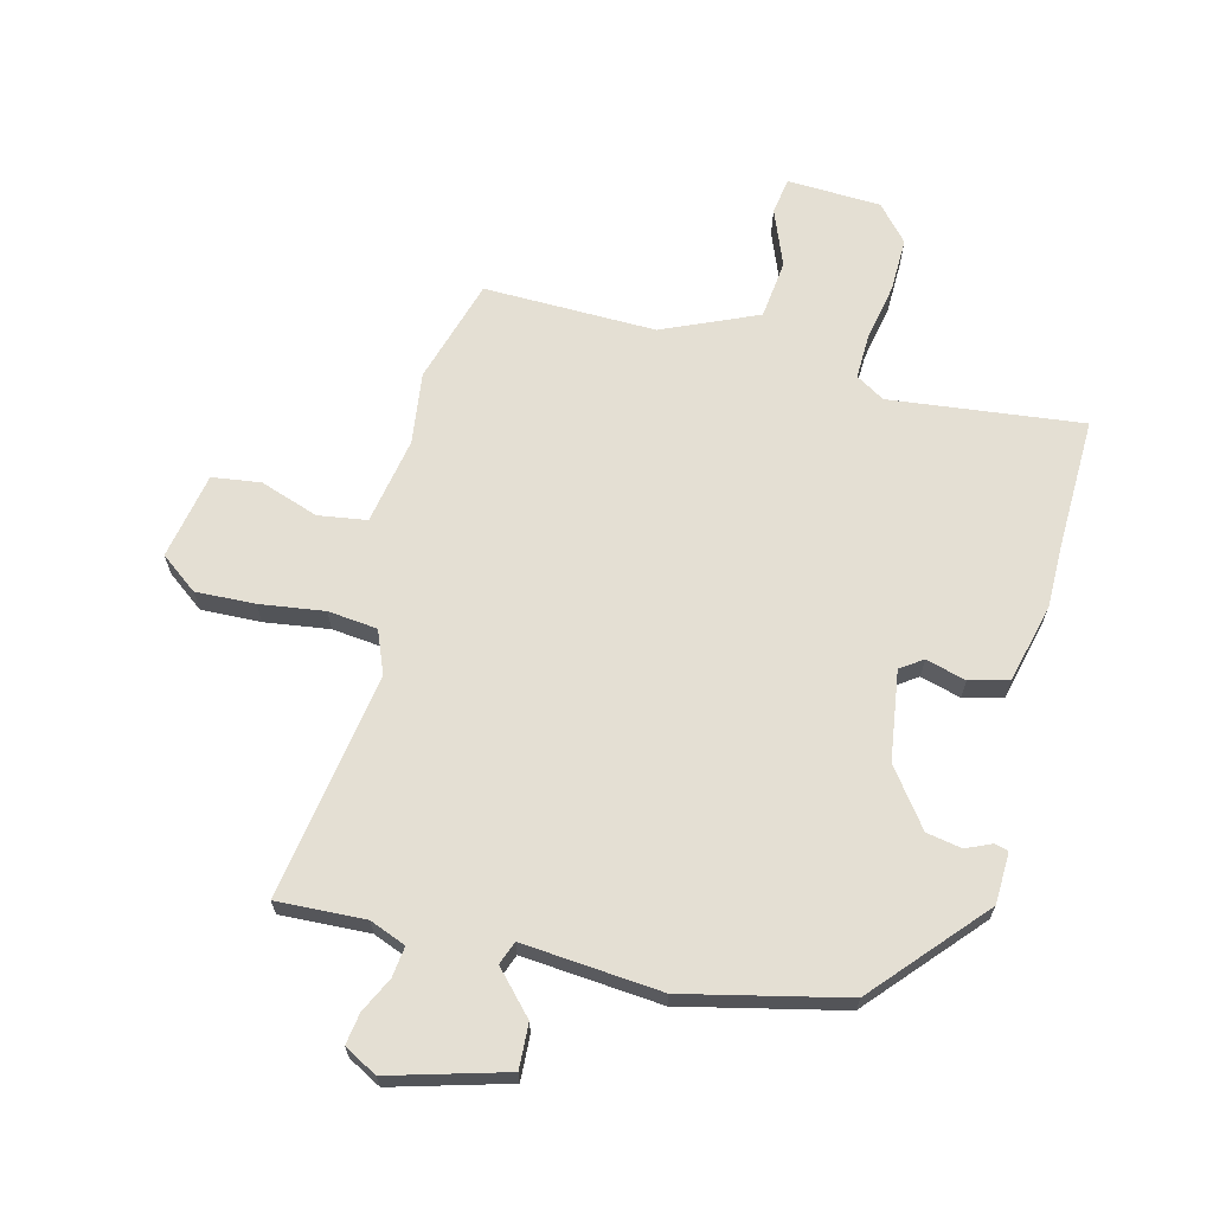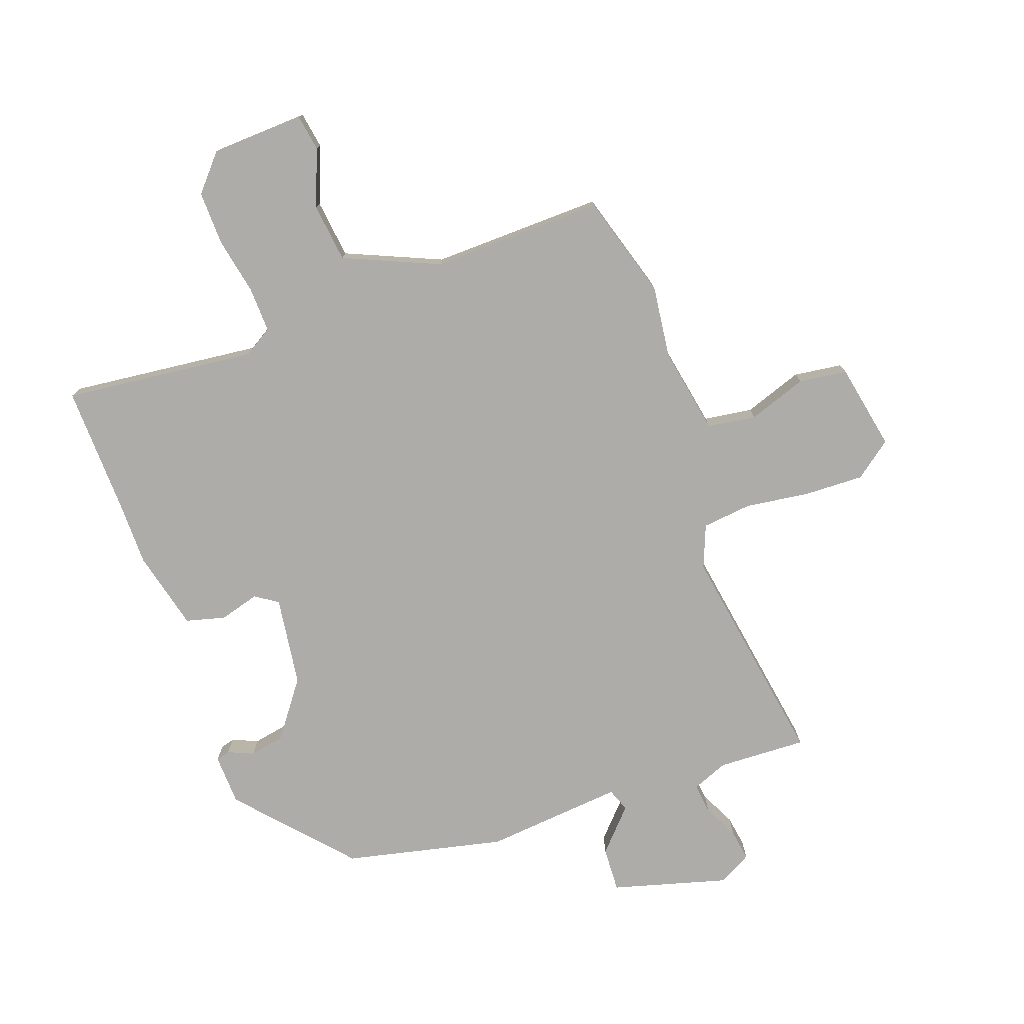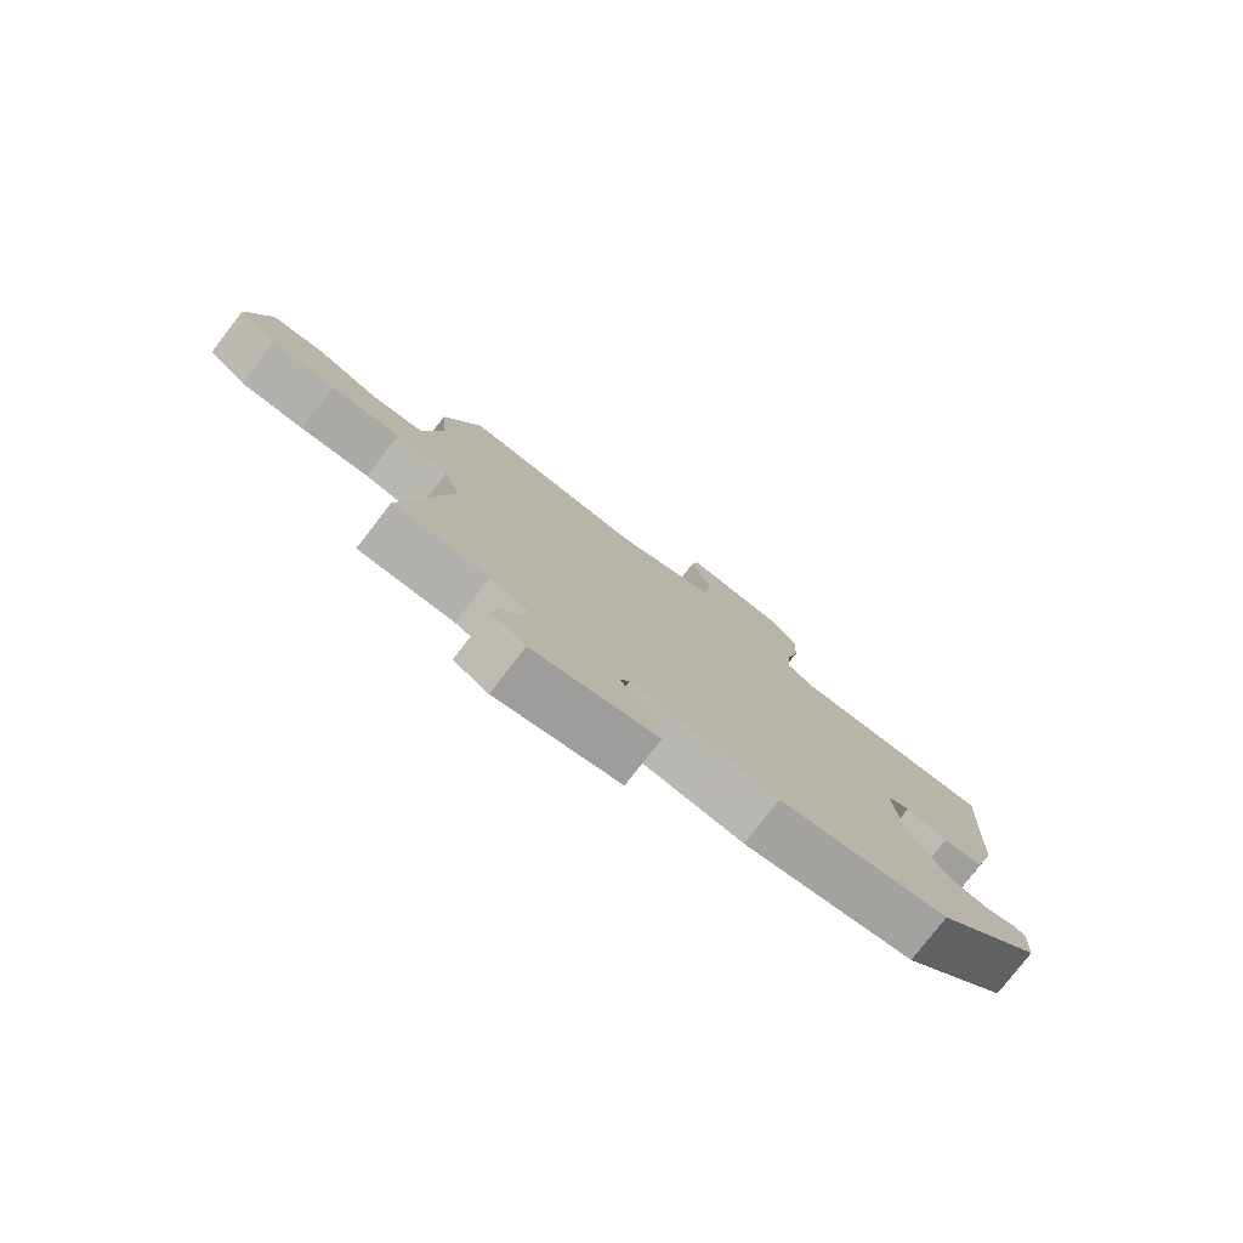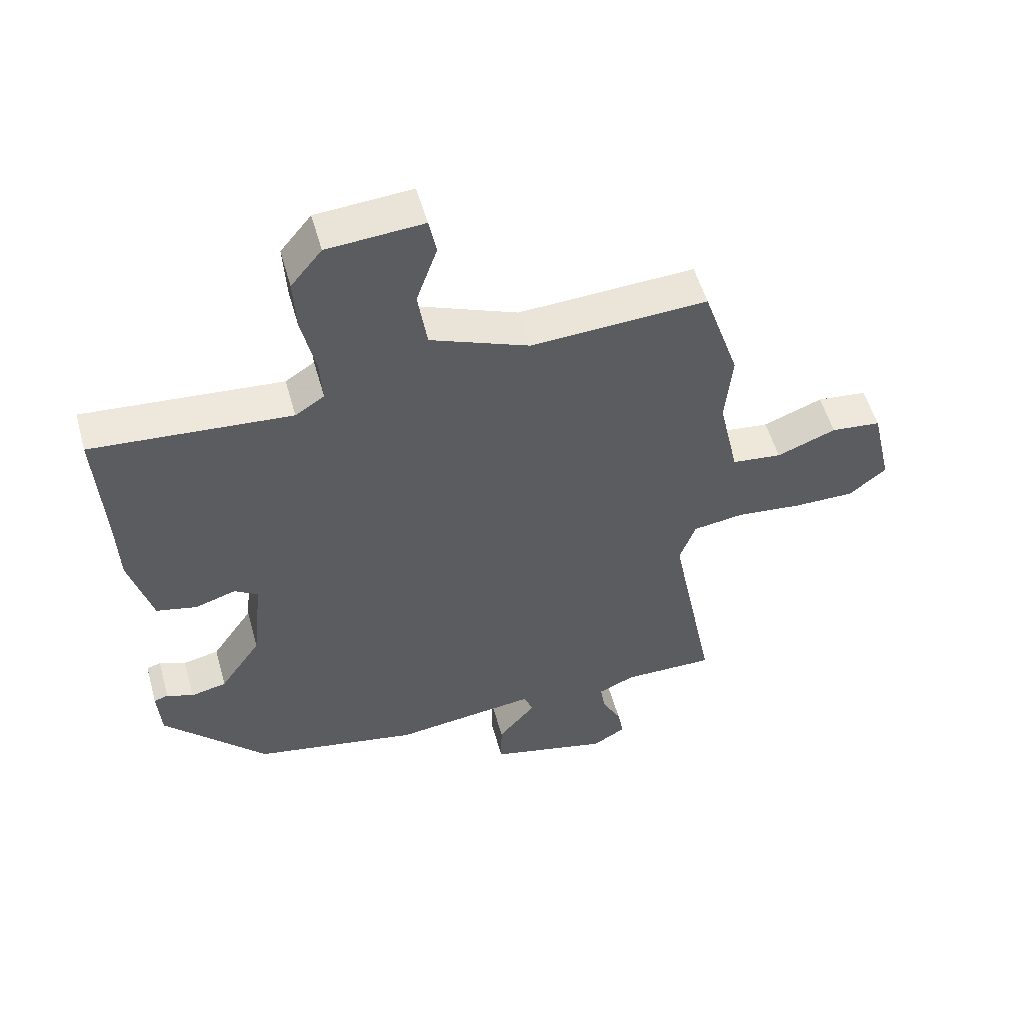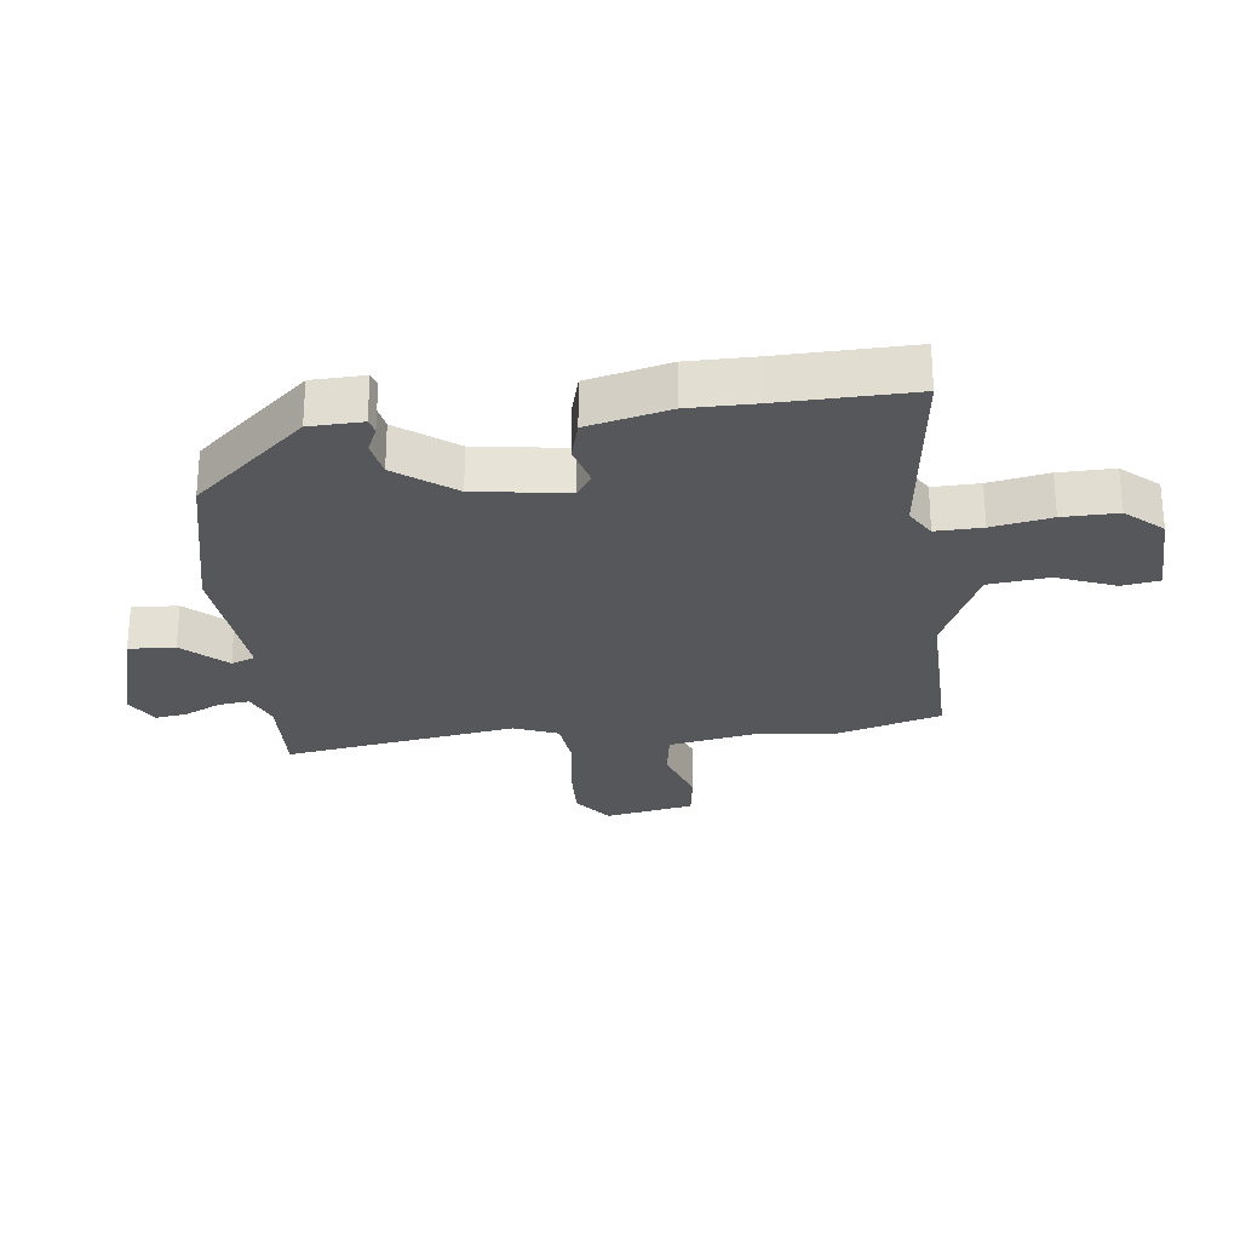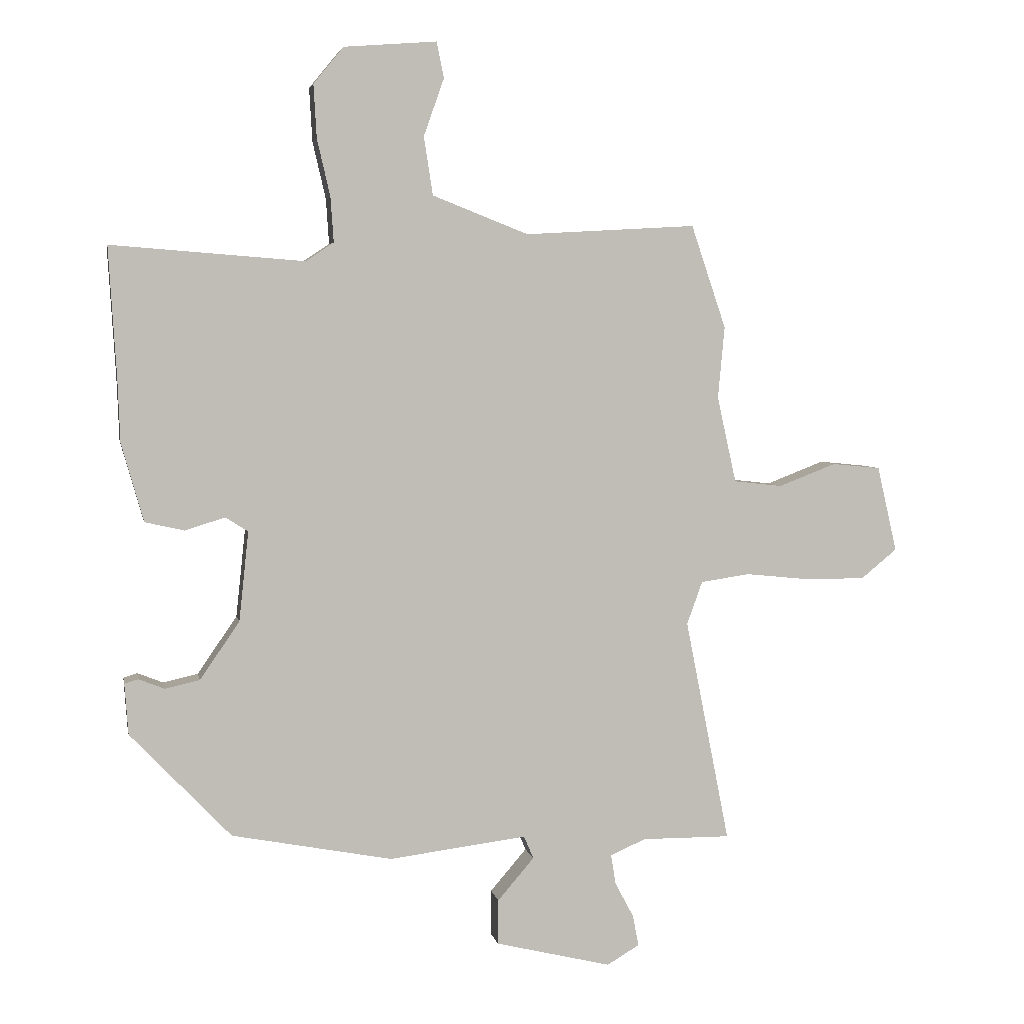
<metadata>
{"format":"obj","ext":"obj","renderer":"f3d","projection":"perspective","resolution":1024,"background":"white","views":[{"elev":66.5,"azim":-167.9,"up":"+Y"},{"elev":-76.8,"azim":17.8,"up":"+Y"},{"elev":-78.8,"azim":142.2,"up":"+Z"},{"elev":53.6,"azim":-15.5,"up":"+Z"},{"elev":-26.7,"azim":-85.5,"up":"+Y"},{"elev":4.5,"azim":-10.7,"up":"+Z"}]}
</metadata>
<code>
v -0.488 0.07 0.306
v -0.501 0.07 0.521
v -0.179 0.07 0.496
v -0.132 0.07 0.527
v -0.137 0.07 0.602
v -0.159 0.07 0.697
v -0.164 0.07 0.786
v -0.114 0.07 0.847
v 0.041 0.07 0.859
v 0.053 0.07 0.799
v 0.019 0.07 0.703
v 0.034 0.07 0.606
v 0.194 0.07 0.543
v 0.48 0.07 0.559
v 0.538 0.07 0.387
v 0.527 0.07 0.267
v 0.559 0.07 0.123
v 0.64 0.07 0.114
v 0.736 0.07 0.151
v 0.817 0.07 0.143
v 0.85 0.07 0
v 0.79 0.07 -0.049
v 0.691 0.07 -0.049
v 0.583 0.07 -0.038
v 0.501 0.07 -0.05
v 0.475 0.07 -0.122
v 0.549 0.07 -0.496
v 0.401 0.07 -0.495
v 0.342 0.07 -0.521
v 0.35 0.07 -0.571
v 0.381 0.07 -0.629
v 0.391 0.07 -0.681
v 0.337 0.07 -0.713
v 0.143 0.07 -0.666
v 0.144 0.07 -0.591
v 0.205 0.07 -0.52
v 0.189 0.07 -0.482
v -0.041 0.07 -0.511
v -0.309 0.07 -0.46
v -0.477 0.07 -0.284
v -0.483 0.07 -0.199
v -0.46 0.07 -0.192
v -0.417 0.07 -0.209
v -0.359 0.07 -0.196
v -0.293 0.07 -0.1
v -0.277 0.07 0.05
v -0.315 0.07 0.074
v -0.381 0.07 0.053
v -0.447 0.07 0.068
v -0.484 0.07 0.199
v -0.488 0 0.306
v -0.501 0 0.521
v -0.179 0 0.496
v -0.132 0 0.527
v -0.137 0 0.602
v -0.159 0 0.697
v -0.164 0 0.786
v -0.114 0 0.847
v 0.041 0 0.859
v 0.053 0 0.799
v 0.019 0 0.703
v 0.034 0 0.606
v 0.194 0 0.543
v 0.48 0 0.559
v 0.538 0 0.387
v 0.527 0 0.267
v 0.559 0 0.123
v 0.64 0 0.114
v 0.736 0 0.151
v 0.817 0 0.143
v 0.85 0 0
v 0.79 0 -0.049
v 0.691 0 -0.049
v 0.583 0 -0.038
v 0.501 0 -0.05
v 0.475 0 -0.122
v 0.549 0 -0.496
v 0.401 0 -0.495
v 0.342 0 -0.521
v 0.35 0 -0.571
v 0.381 0 -0.629
v 0.391 0 -0.681
v 0.337 0 -0.713
v 0.143 0 -0.666
v 0.144 0 -0.591
v 0.205 0 -0.52
v 0.189 0 -0.482
v -0.041 0 -0.511
v -0.309 0 -0.46
v -0.477 0 -0.284
v -0.483 0 -0.199
v -0.46 0 -0.192
v -0.417 0 -0.209
v -0.359 0 -0.196
v -0.293 0 -0.1
v -0.277 0 0.05
v -0.315 0 0.074
v -0.381 0 0.053
v -0.447 0 0.068
v -0.484 0 0.199
f 47 48 49 50
f 46 47 50 1
f 40 41 42 43
f 40 43 44
f 37 38 39 40
f 37 40 44
f 33 34 35 36
f 33 36 37
f 30 31 32 33
f 29 30 33 37
f 28 29 37 44
f 26 27 28 44
f 21 22 23 24
f 19 20 21 24
f 18 19 24 25
f 17 18 25
f 16 17 25 26
f 13 14 15 16
f 12 13 16 26
f 8 9 10 11
f 8 11 12
f 5 6 7 8
f 4 5 8 12
f 3 4 12 26
f 46 1 2 3
f 45 46 3 26
f 26 44 45
f 100 99 98 97
f 51 100 97 96
f 93 92 91 90
f 94 93 90
f 90 89 88 87
f 94 90 87
f 86 85 84 83
f 87 86 83
f 83 82 81 80
f 87 83 80 79
f 94 87 79 78
f 94 78 77 76
f 74 73 72 71
f 74 71 70 69
f 75 74 69 68
f 75 68 67
f 76 75 67 66
f 66 65 64 63
f 76 66 63 62
f 61 60 59 58
f 62 61 58
f 58 57 56 55
f 62 58 55 54
f 76 62 54 53
f 53 52 51 96
f 76 53 96 95
f 95 94 76
f 1 51 52 2
f 2 52 53 3
f 3 53 54 4
f 4 54 55 5
f 5 55 56 6
f 6 56 57 7
f 7 57 58 8
f 8 58 59 9
f 9 59 60 10
f 10 60 61 11
f 11 61 62 12
f 12 62 63 13
f 13 63 64 14
f 14 64 65 15
f 15 65 66 16
f 16 66 67 17
f 17 67 68 18
f 18 68 69 19
f 19 69 70 20
f 20 70 71 21
f 21 71 72 22
f 22 72 73 23
f 23 73 74 24
f 24 74 75 25
f 25 75 76 26
f 26 76 77 27
f 27 77 78 28
f 28 78 79 29
f 29 79 80 30
f 30 80 81 31
f 31 81 82 32
f 32 82 83 33
f 33 83 84 34
f 34 84 85 35
f 35 85 86 36
f 36 86 87 37
f 37 87 88 38
f 38 88 89 39
f 39 89 90 40
f 40 90 91 41
f 41 91 92 42
f 42 92 93 43
f 43 93 94 44
f 44 94 95 45
f 45 95 96 46
f 46 96 97 47
f 47 97 98 48
f 48 98 99 49
f 49 99 100 50
f 50 100 51 1

</code>
